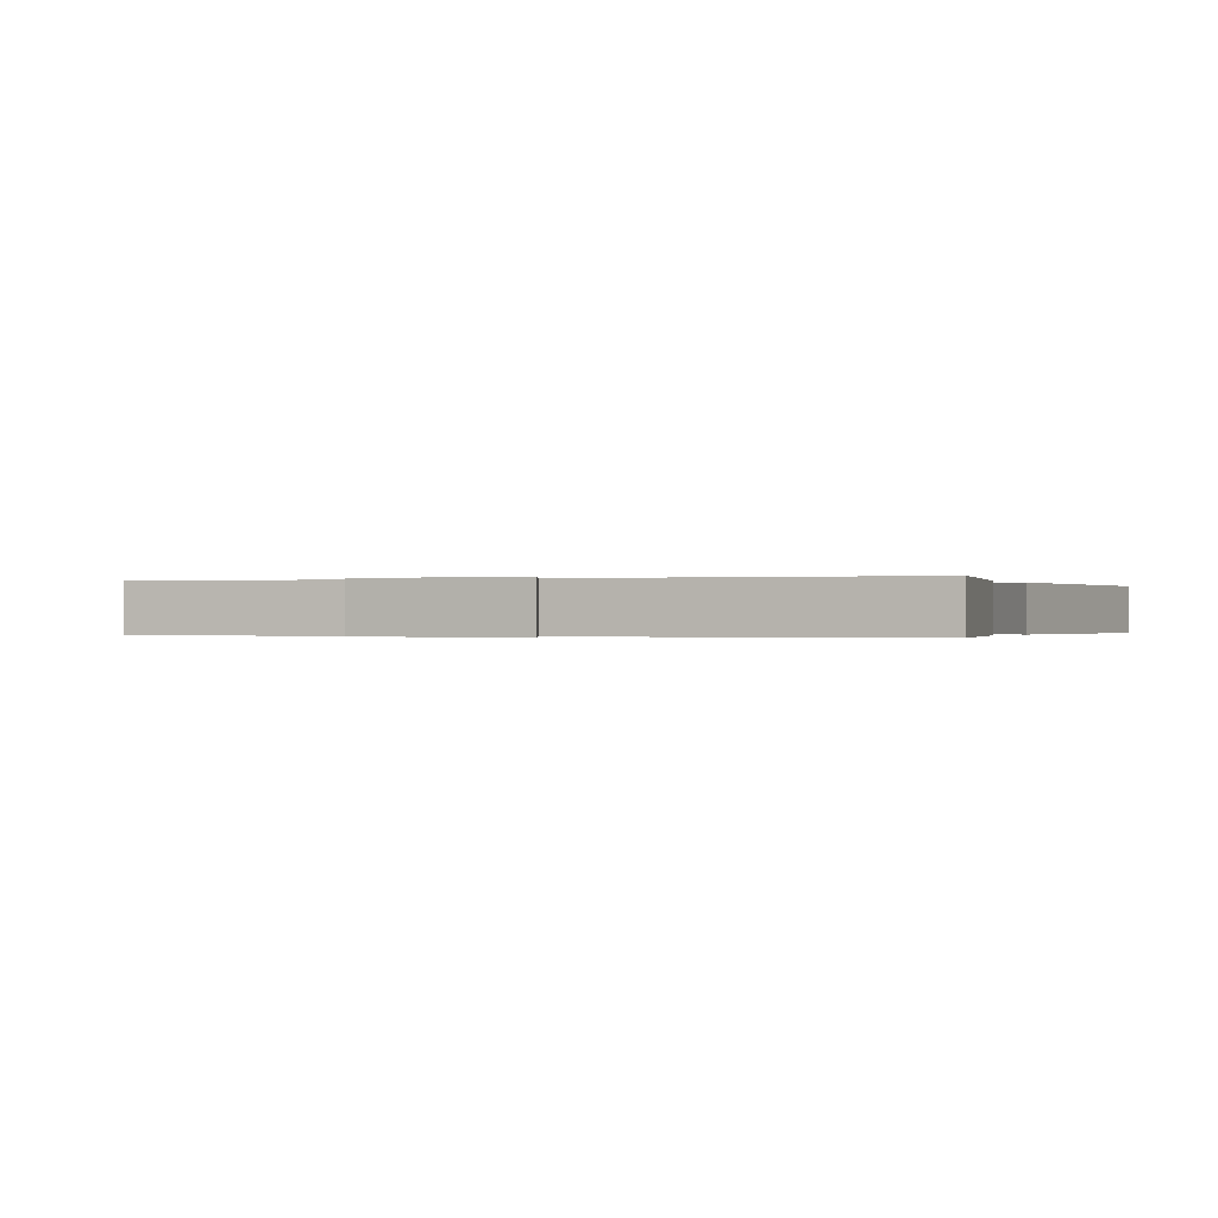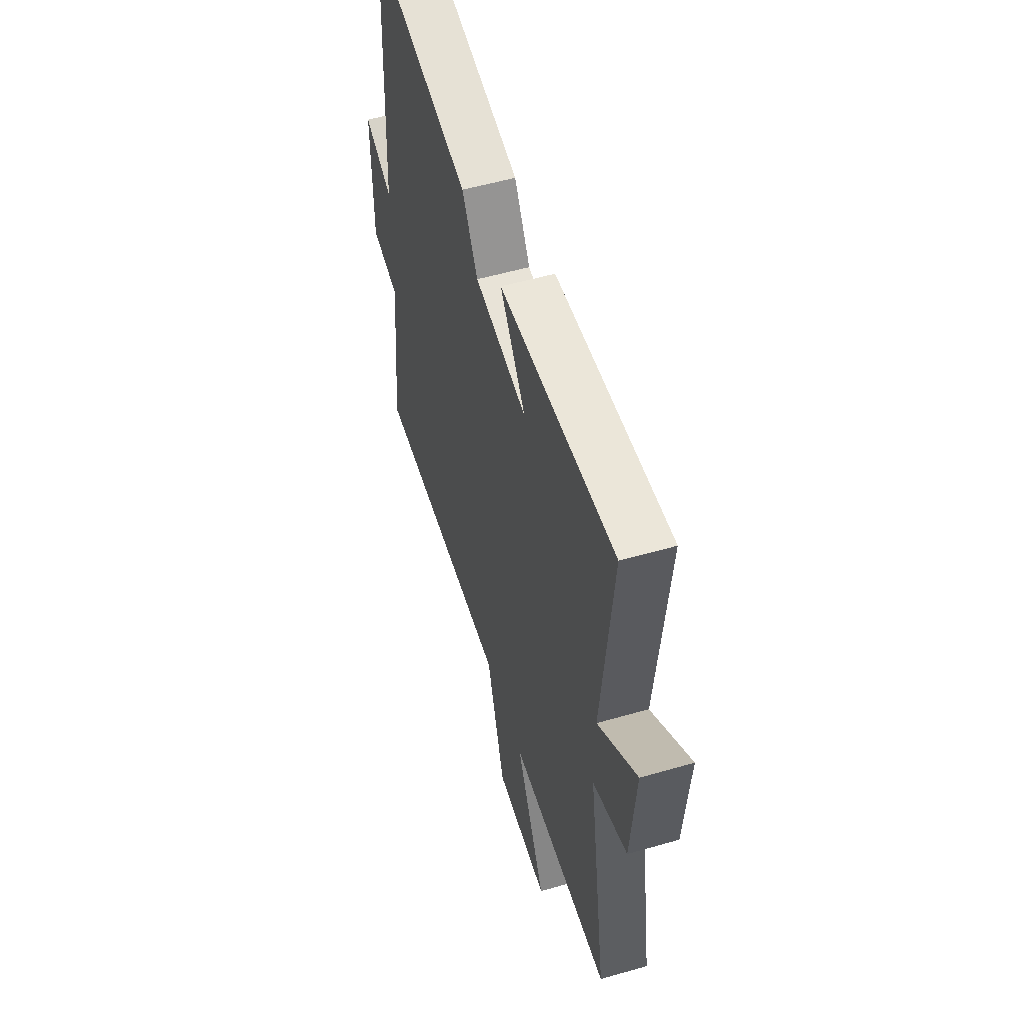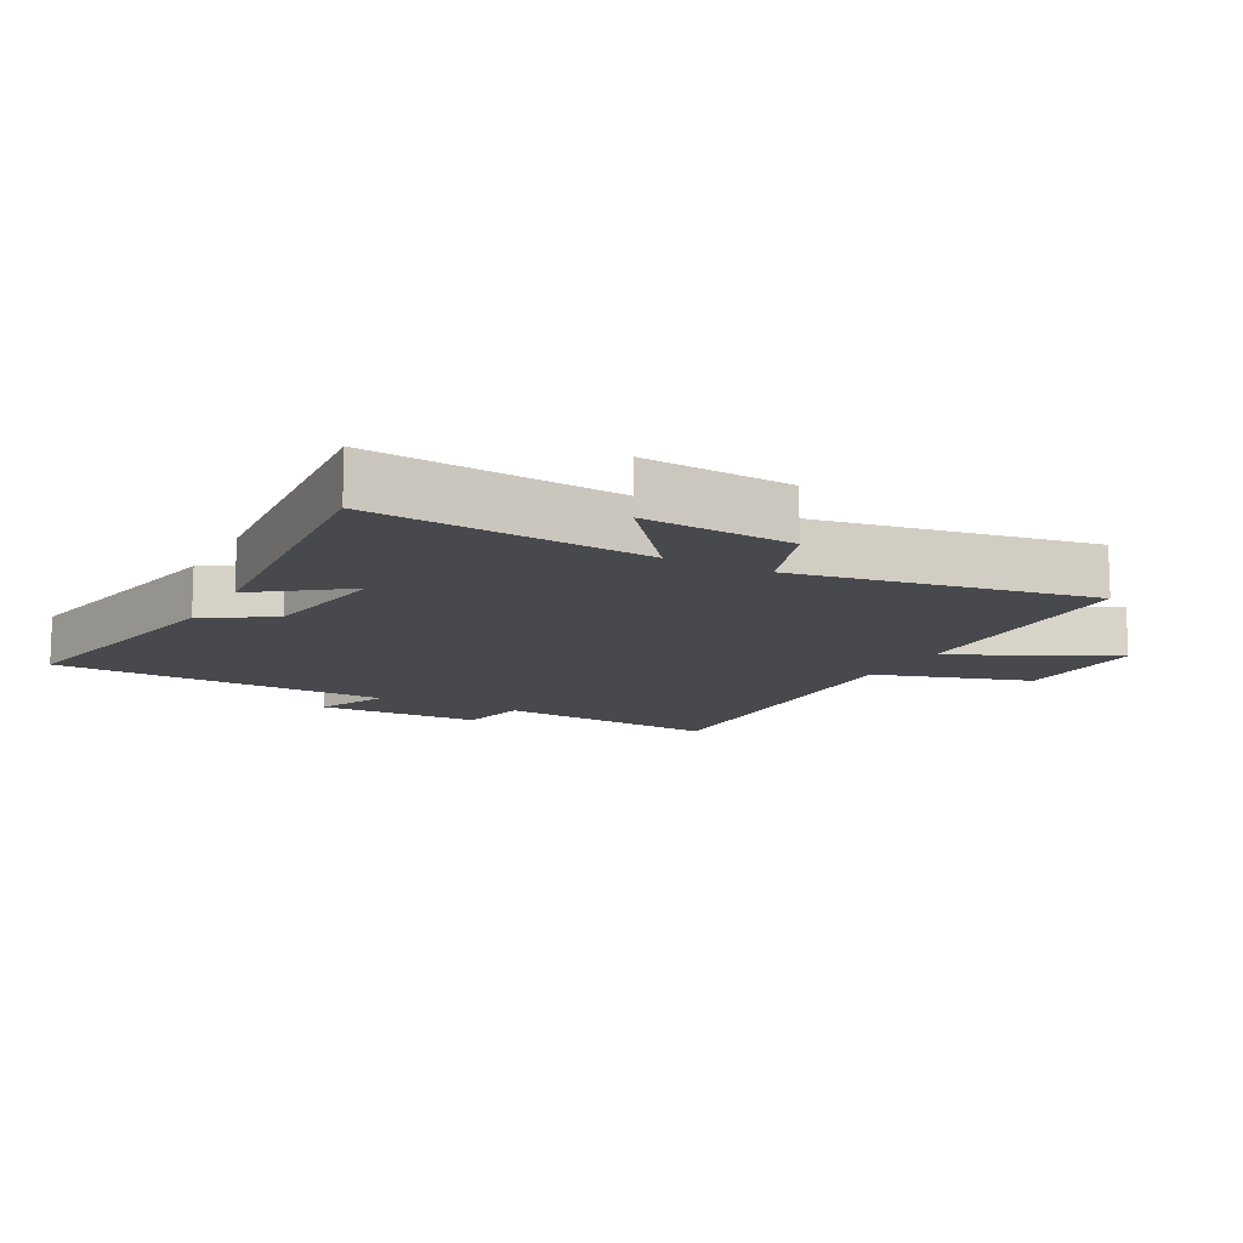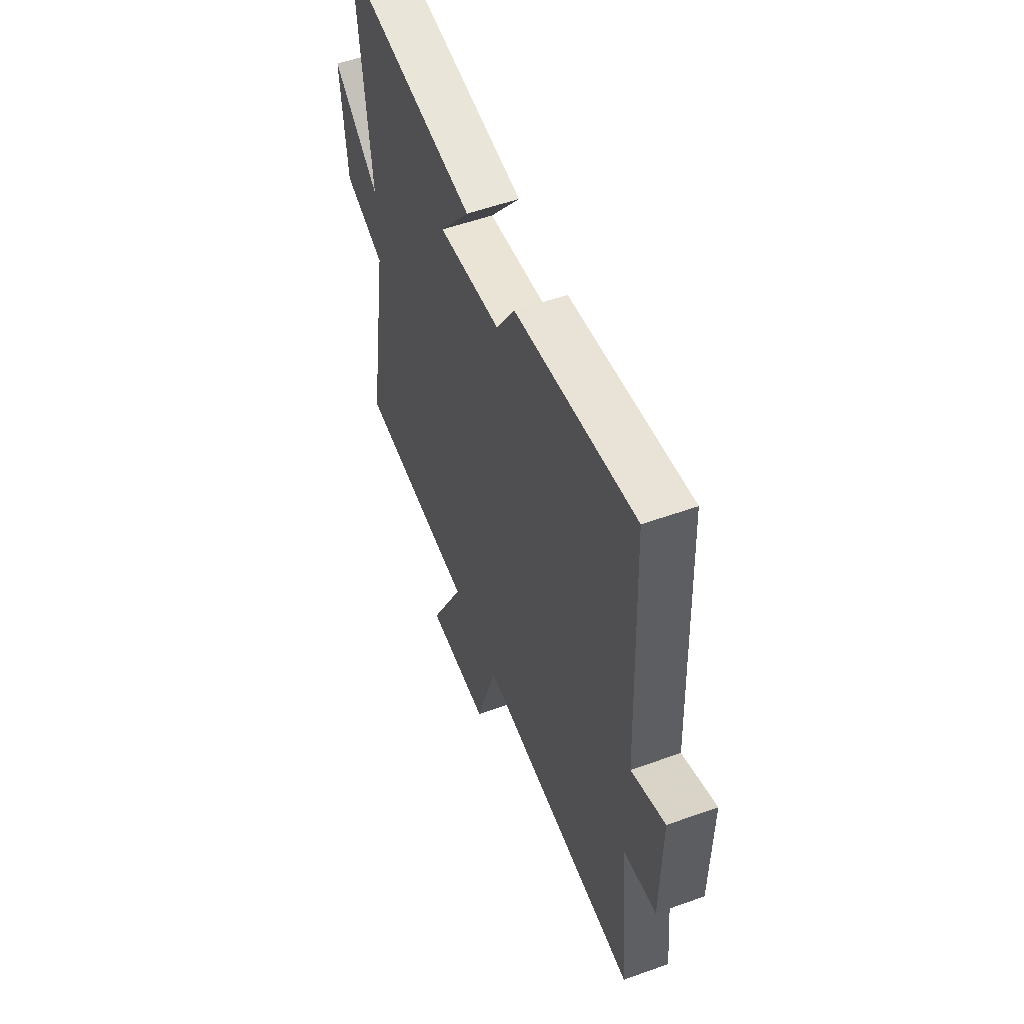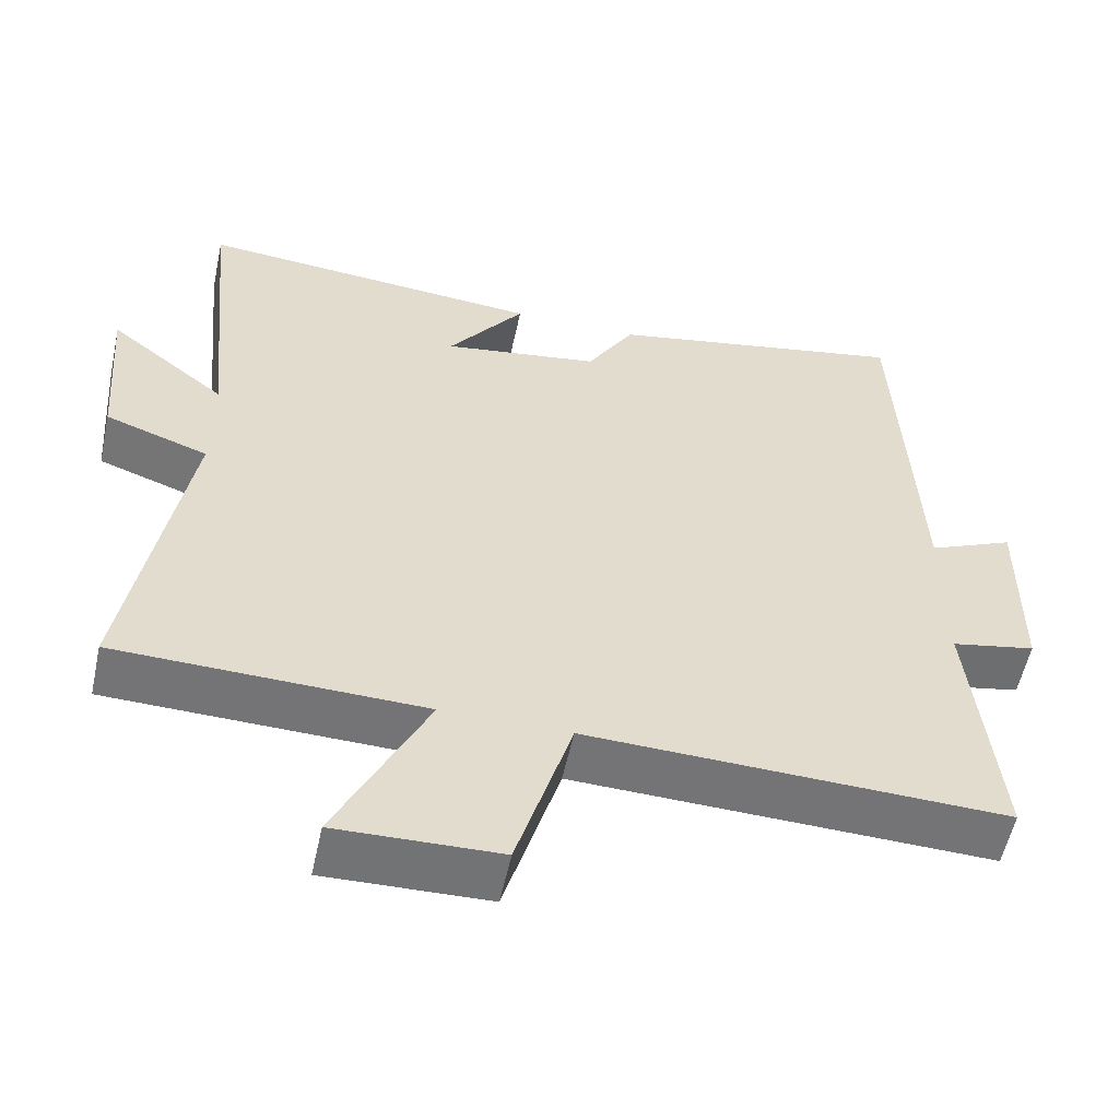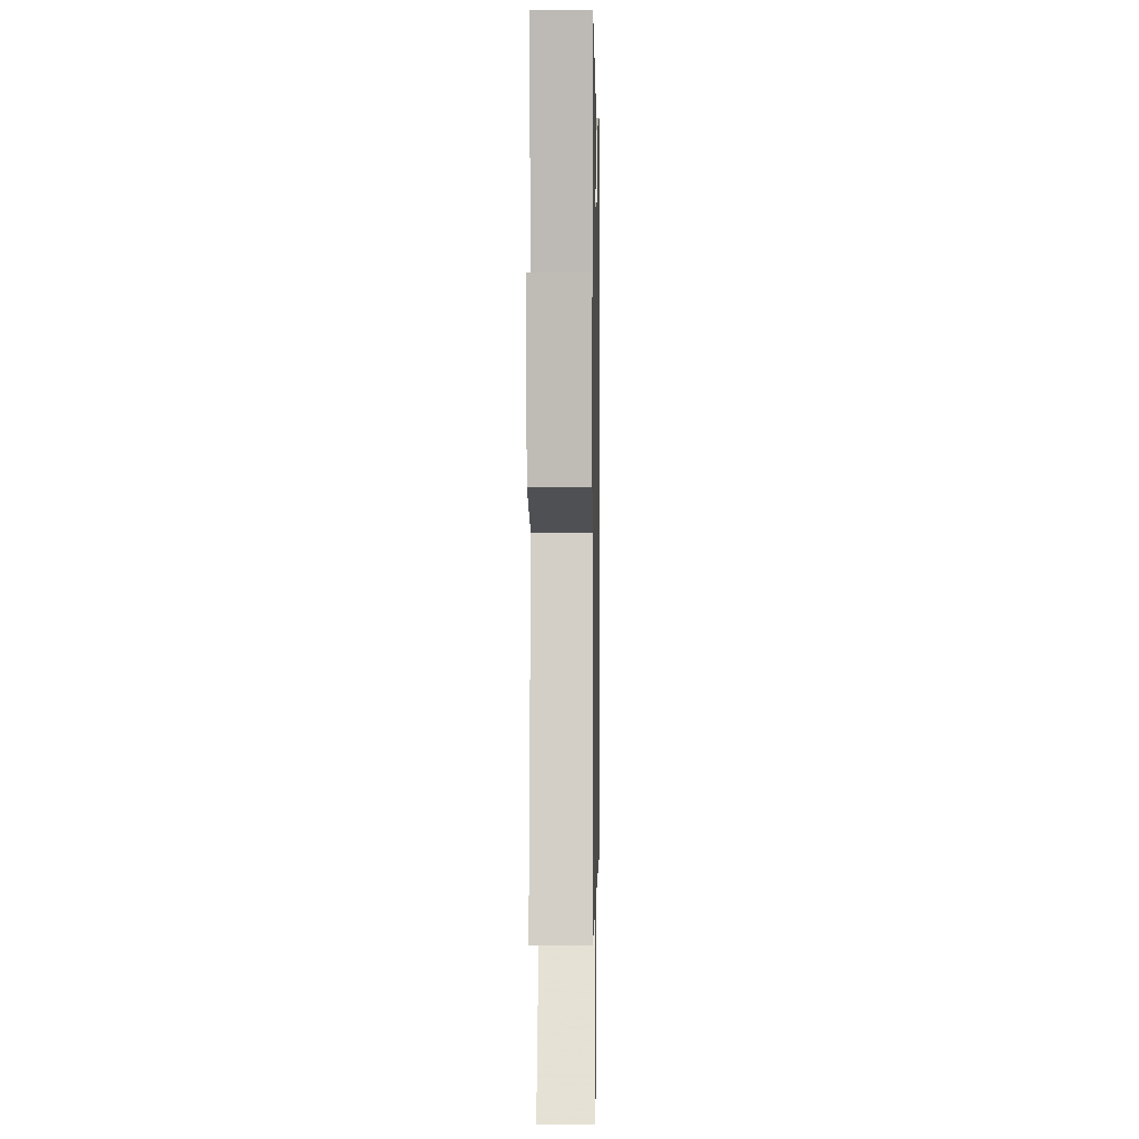
<metadata>
{"format":"obj","ext":"obj","renderer":"f3d","projection":"perspective","resolution":1024,"background":"white","views":[{"elev":-0.2,"azim":-65.9,"up":"+Y"},{"elev":54.6,"azim":73.0,"up":"+Z"},{"elev":-12.2,"azim":62.1,"up":"+Y"},{"elev":55.2,"azim":-110.7,"up":"+Z"},{"elev":-56.1,"azim":167.8,"up":"+Z"},{"elev":0.4,"azim":91.0,"up":"+Z"}]}
</metadata>
<code>
v -0.476 0.07 0.578
v -0.08 0.07 0.5
v -0.018 0.07 0.396
v 0.188 0.07 0.364
v 0.088 0.07 0.5
v 0.541 0.07 0.537
v 0.5 0.07 0.115
v 0.653 0.07 0.236
v 0.635 0.07 0.008
v 0.5 0.07 -0.039
v 0.575 0.07 -0.491
v 0.176 0.07 -0.5
v 0.294 0.07 -0.746
v 0.082 0.07 -0.74
v 0.01 0.07 -0.5
v -0.535 0.07 -0.516
v -0.5 0.07 -0.169
v -0.61 0.07 -0.147
v -0.612 0.07 0.107
v -0.5 0.07 0.057
v -0.476 0 0.578
v -0.08 0 0.5
v -0.018 0 0.396
v 0.188 0 0.364
v 0.088 0 0.5
v 0.541 0 0.537
v 0.5 0 0.115
v 0.653 0 0.236
v 0.635 0 0.008
v 0.5 0 -0.039
v 0.575 0 -0.491
v 0.176 0 -0.5
v 0.294 0 -0.746
v 0.082 0 -0.74
v 0.01 0 -0.5
v -0.535 0 -0.516
v -0.5 0 -0.169
v -0.61 0 -0.147
v -0.612 0 0.107
v -0.5 0 0.057
f 17 18 19 20
f 1 2 3
f 20 1 3
f 17 20 3
f 17 3 4
f 16 17 4
f 15 16 4
f 12 13 14 15
f 12 15 4
f 11 12 4
f 10 11 4
f 7 8 9 10
f 7 10 4 5
f 5 6 7
f 40 39 38 37
f 23 22 21
f 23 21 40
f 23 40 37
f 24 23 37
f 24 37 36
f 24 36 35
f 35 34 33 32
f 24 35 32
f 24 32 31
f 24 31 30
f 30 29 28 27
f 25 24 30 27
f 27 26 25
f 1 21 22 2
f 2 22 23 3
f 3 23 24 4
f 4 24 25 5
f 5 25 26 6
f 6 26 27 7
f 7 27 28 8
f 8 28 29 9
f 9 29 30 10
f 10 30 31 11
f 11 31 32 12
f 12 32 33 13
f 13 33 34 14
f 14 34 35 15
f 15 35 36 16
f 16 36 37 17
f 17 37 38 18
f 18 38 39 19
f 19 39 40 20
f 20 40 21 1

</code>
